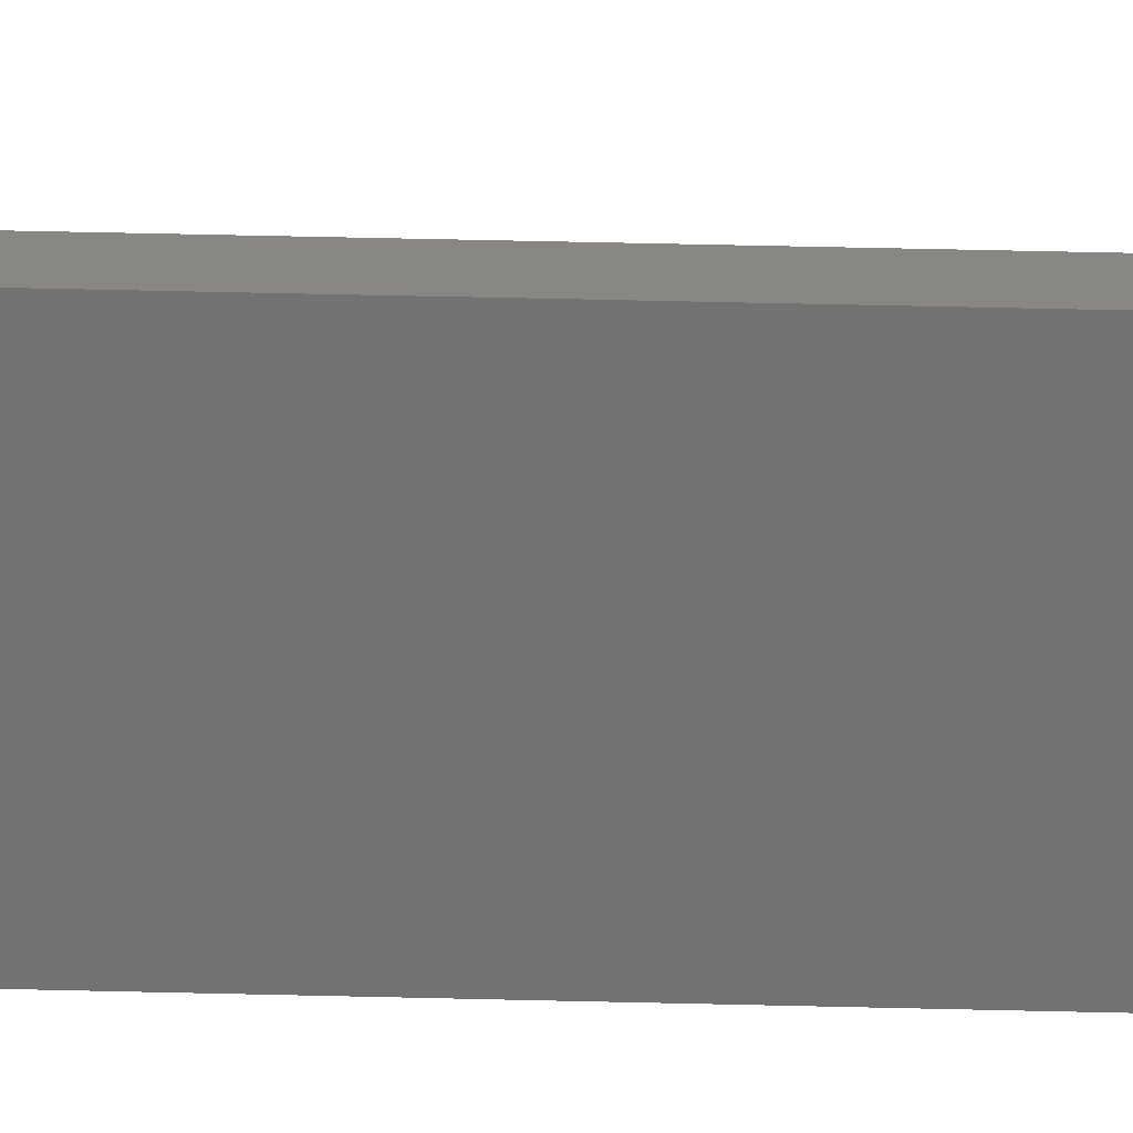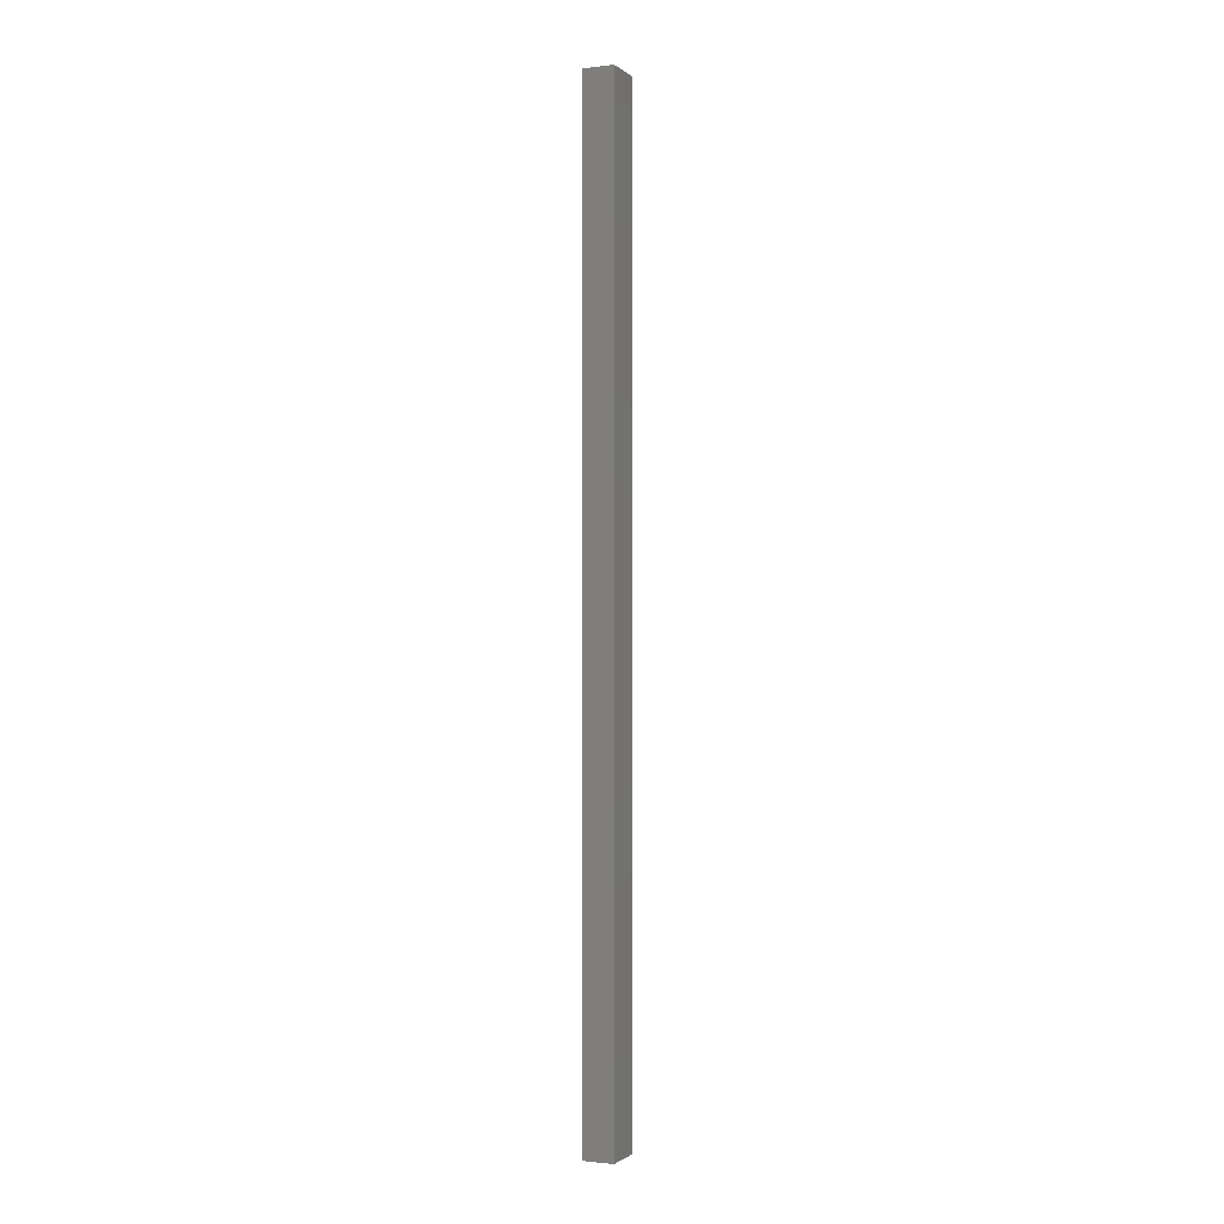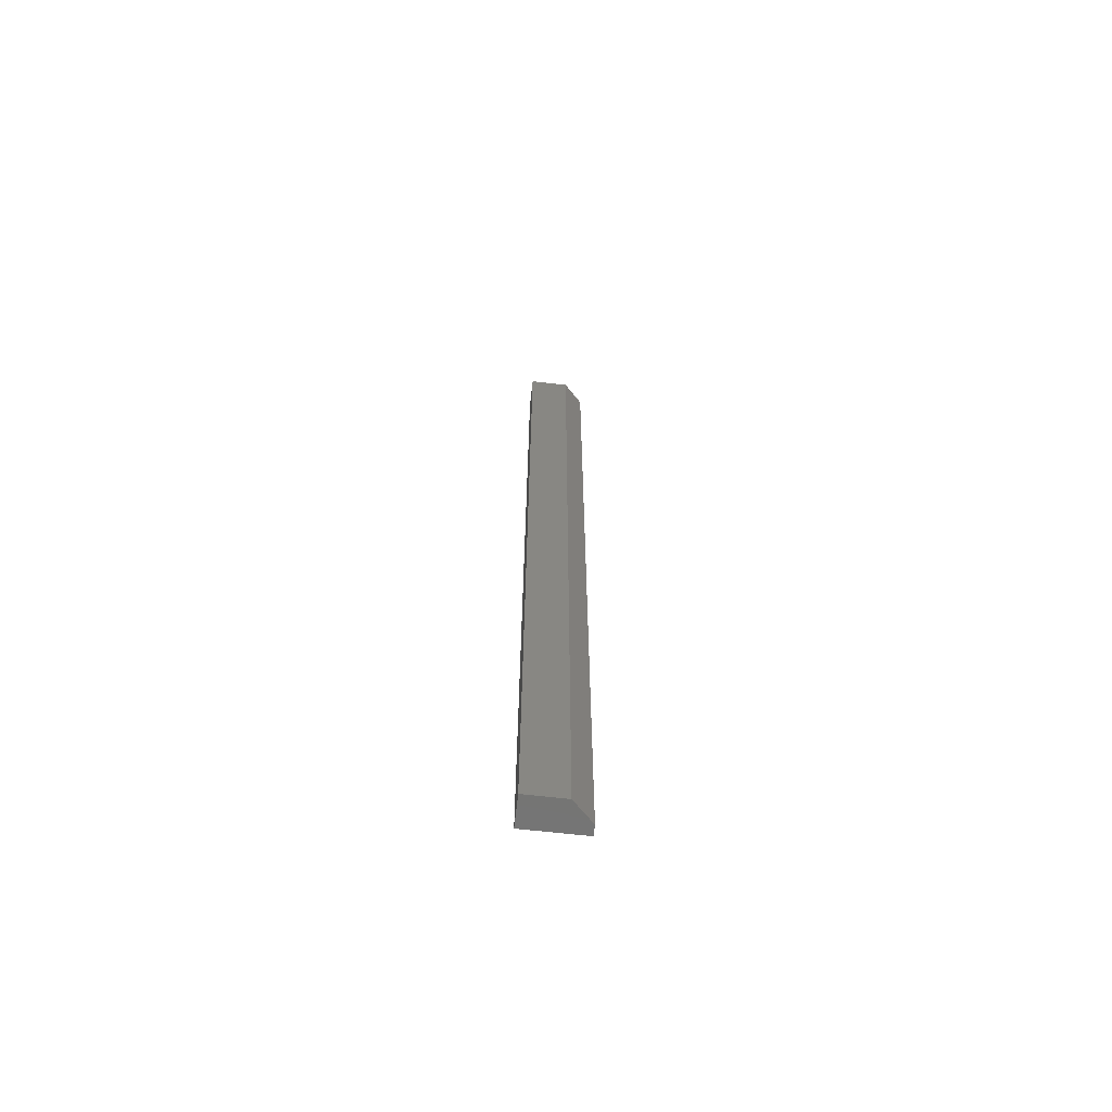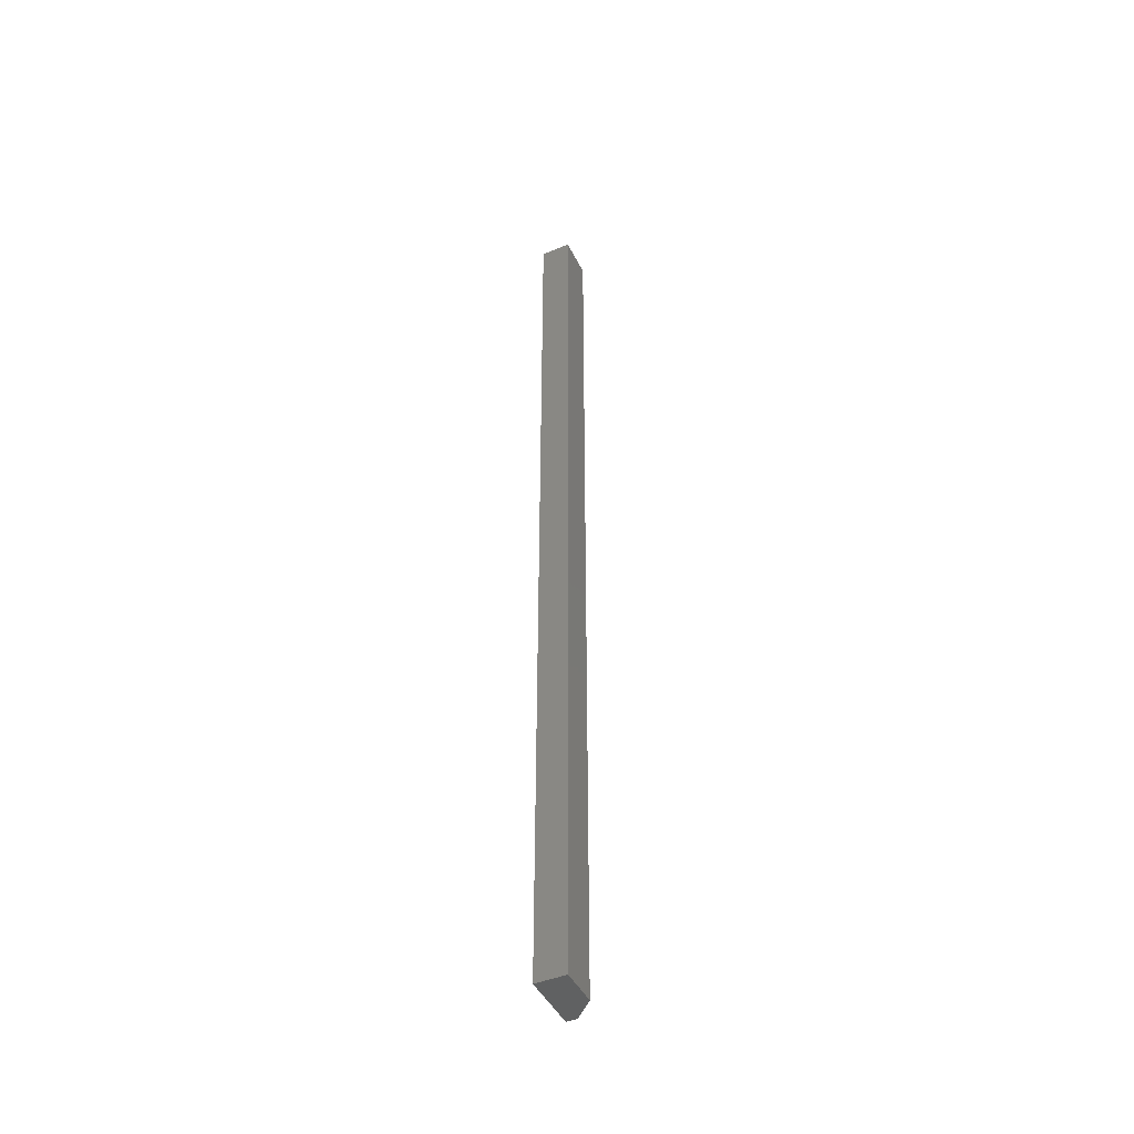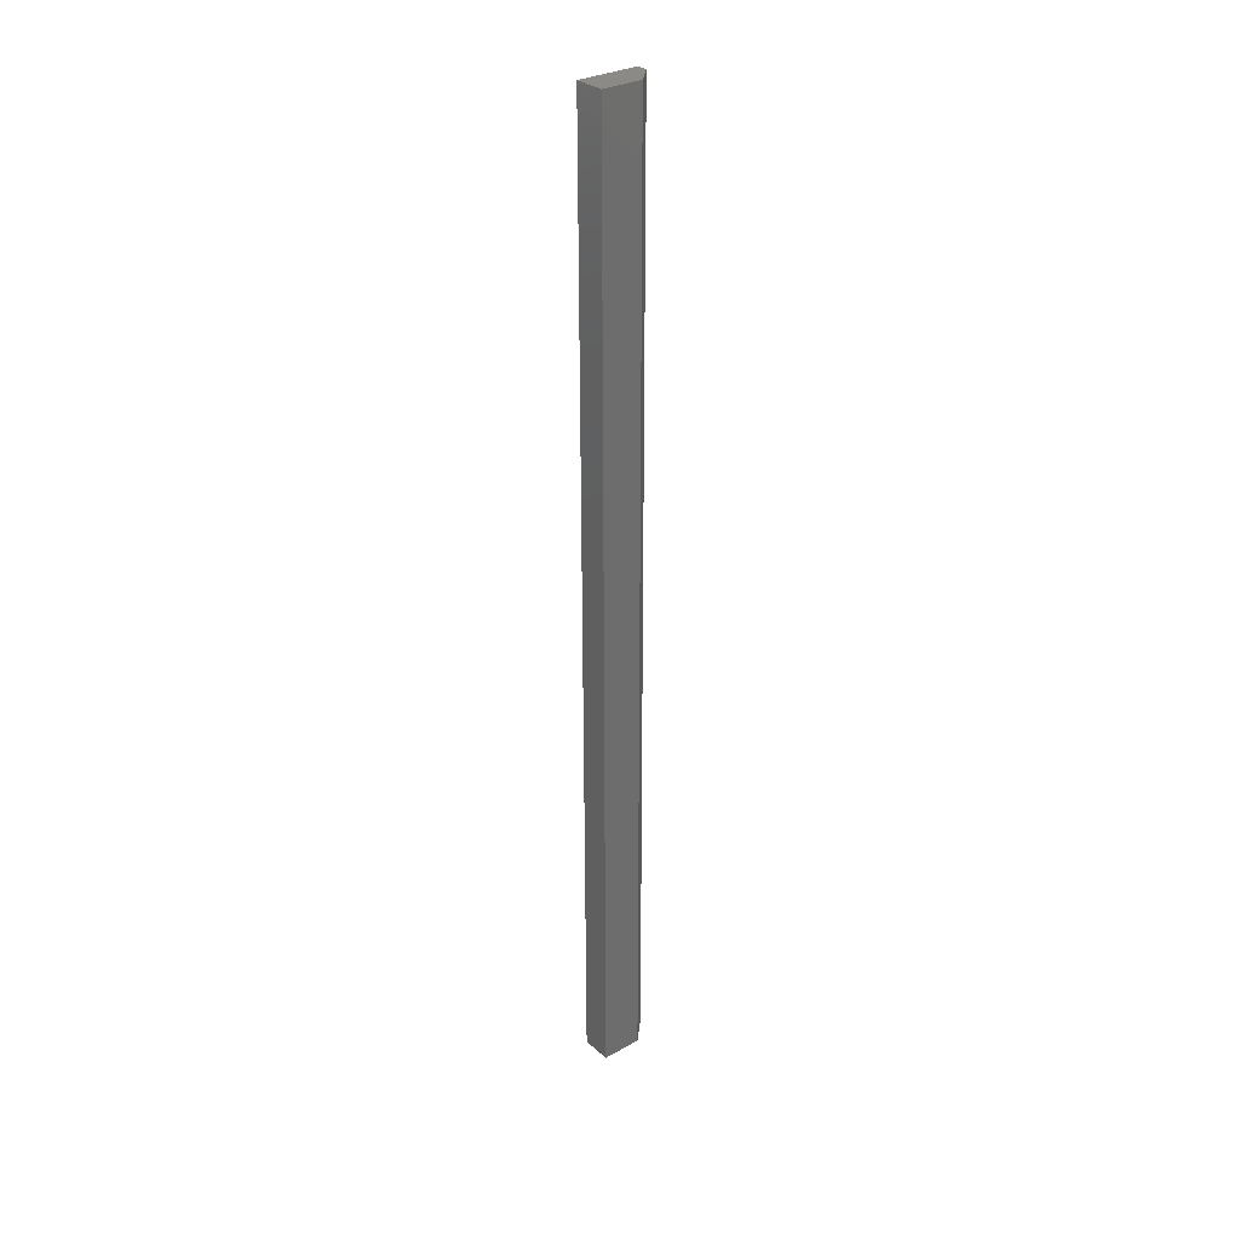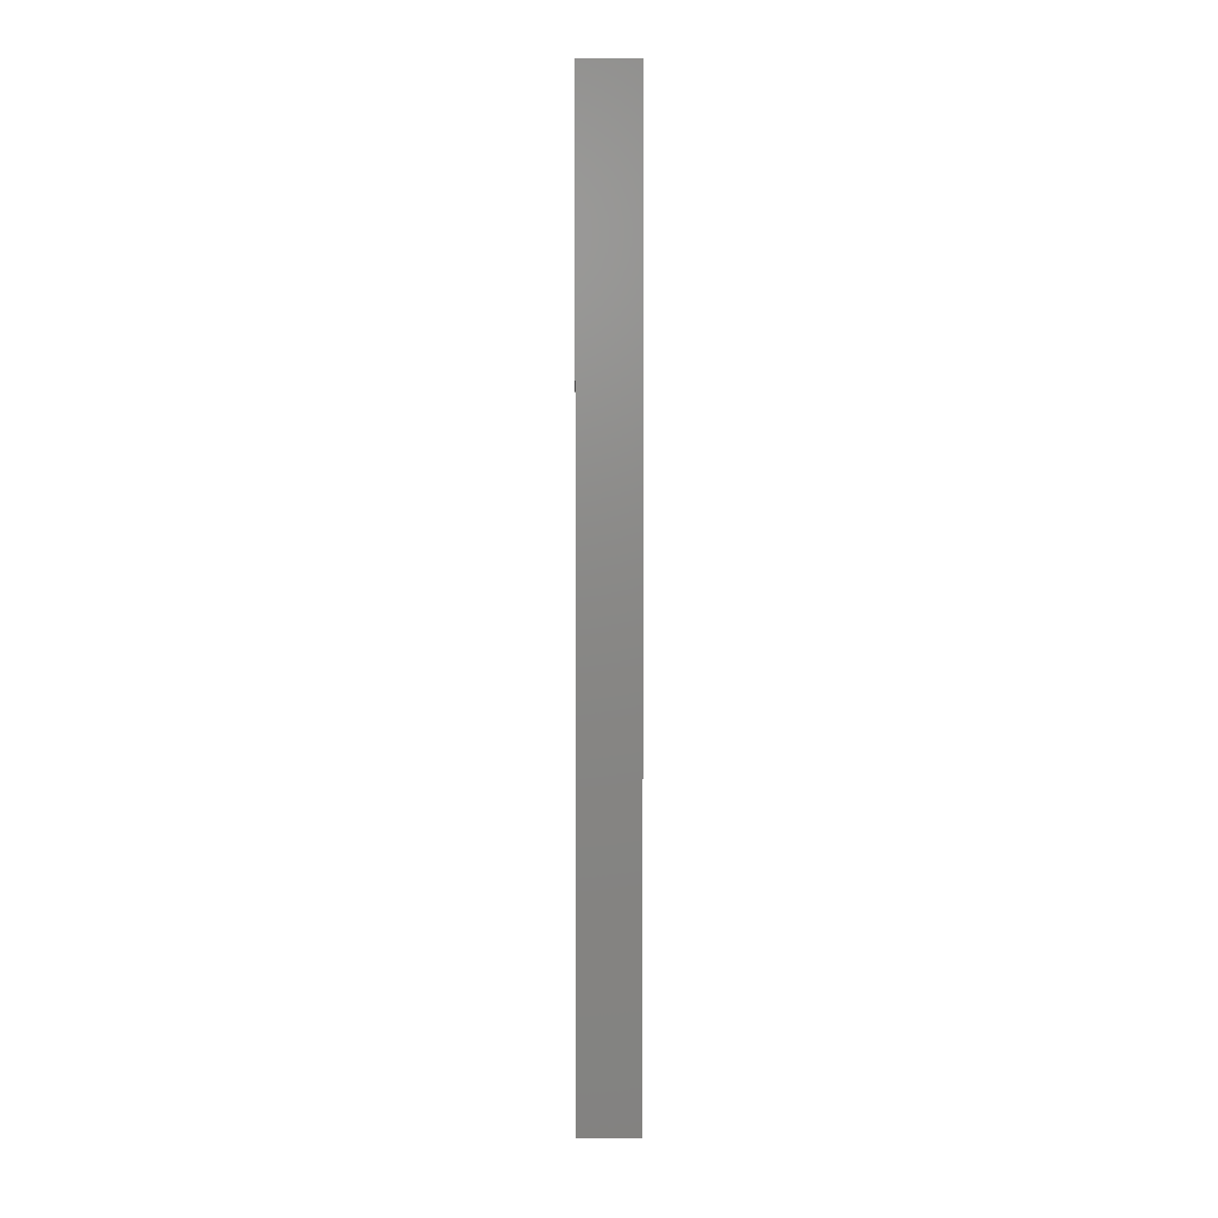
<metadata>
{"format":"stl","ext":"stl","renderer":"f3d","projection":"perspective","resolution":1024,"background":"white","views":[{"elev":25.8,"azim":92.7,"up":"+Z"},{"elev":-1.3,"azim":-156.1,"up":"+Y"},{"elev":-66.2,"azim":-96.5,"up":"+Y"},{"elev":-45.2,"azim":-154.7,"up":"+Y"},{"elev":30.5,"azim":-128.8,"up":"+Y"},{"elev":5.1,"azim":89.0,"up":"+Y"}]}
</metadata>
<code>
# stl→obj: 10 verts, 16 faces
v -0.007812 -0.75 -0.007812
v 0.01587 -0.75 -0.007812
v -0.007812 -0.75 0.02344
v 0.01587 -0.75 0.03906
v 0.007812 -0.75 0.03906
v 0.007812 3.849e-18 0.03906
v 0.01587 4.345e-18 0.03906
v -0.007812 1.924e-18 0.02344
v 0.01587 1.459e-18 -0.007812
v -0.007812 0 -0.007812
f 1 2 3
f 3 2 4
f 3 4 5
f 6 7 8
f 8 7 9
f 8 9 10
f 8 10 3
f 3 10 1
f 7 6 4
f 4 6 5
f 6 8 5
f 5 8 3
f 9 7 2
f 2 7 4
f 10 9 1
f 1 9 2

</code>
